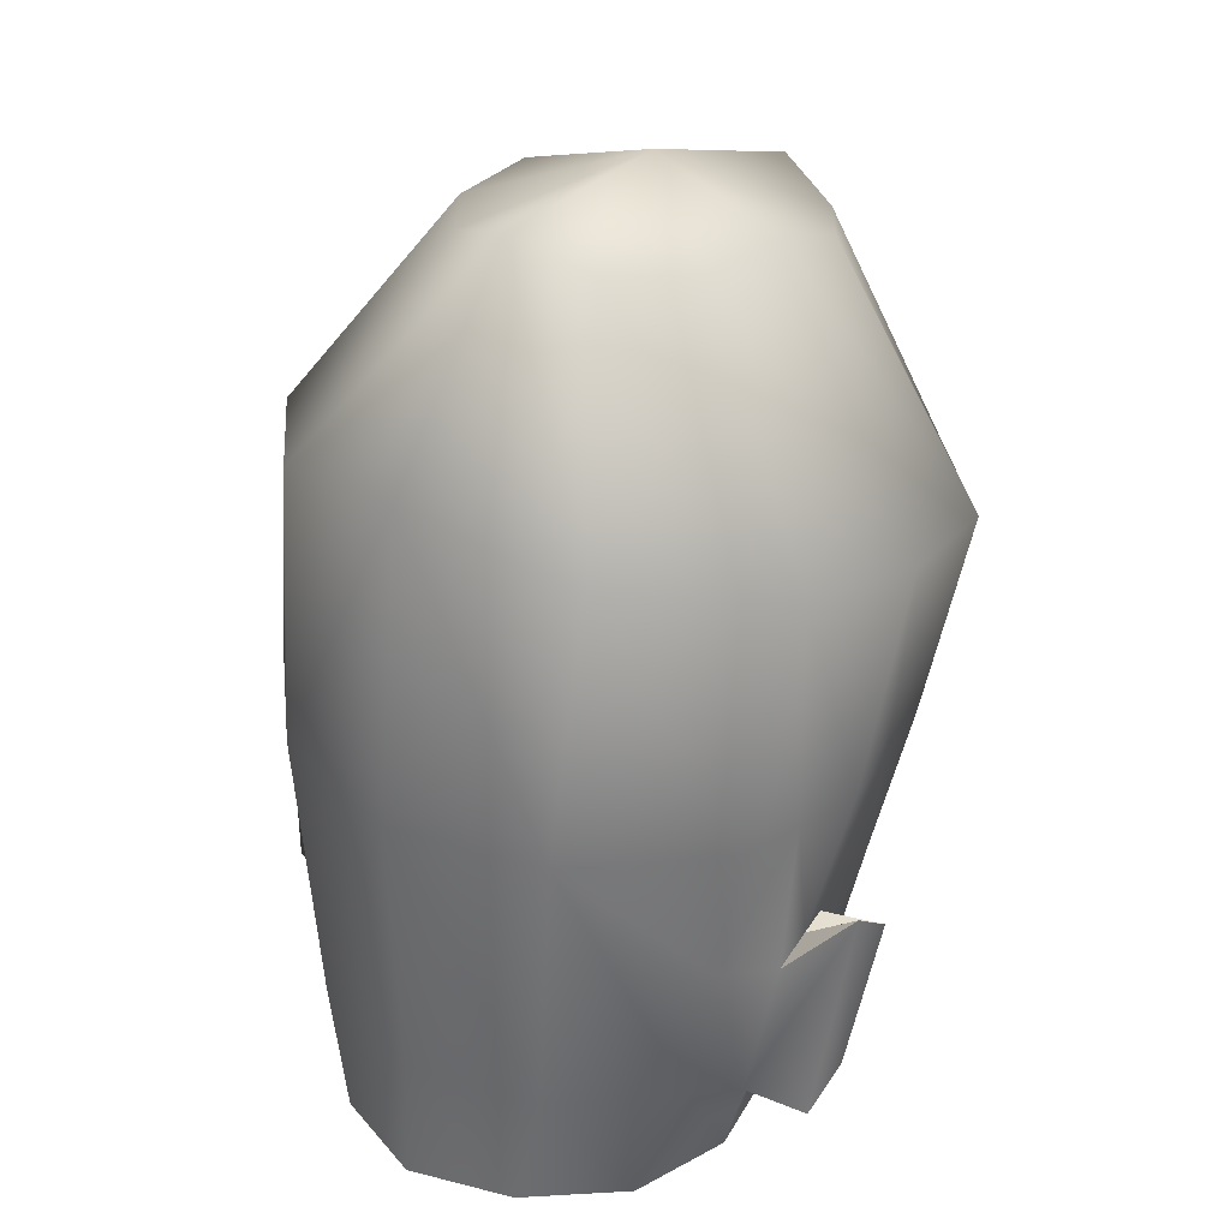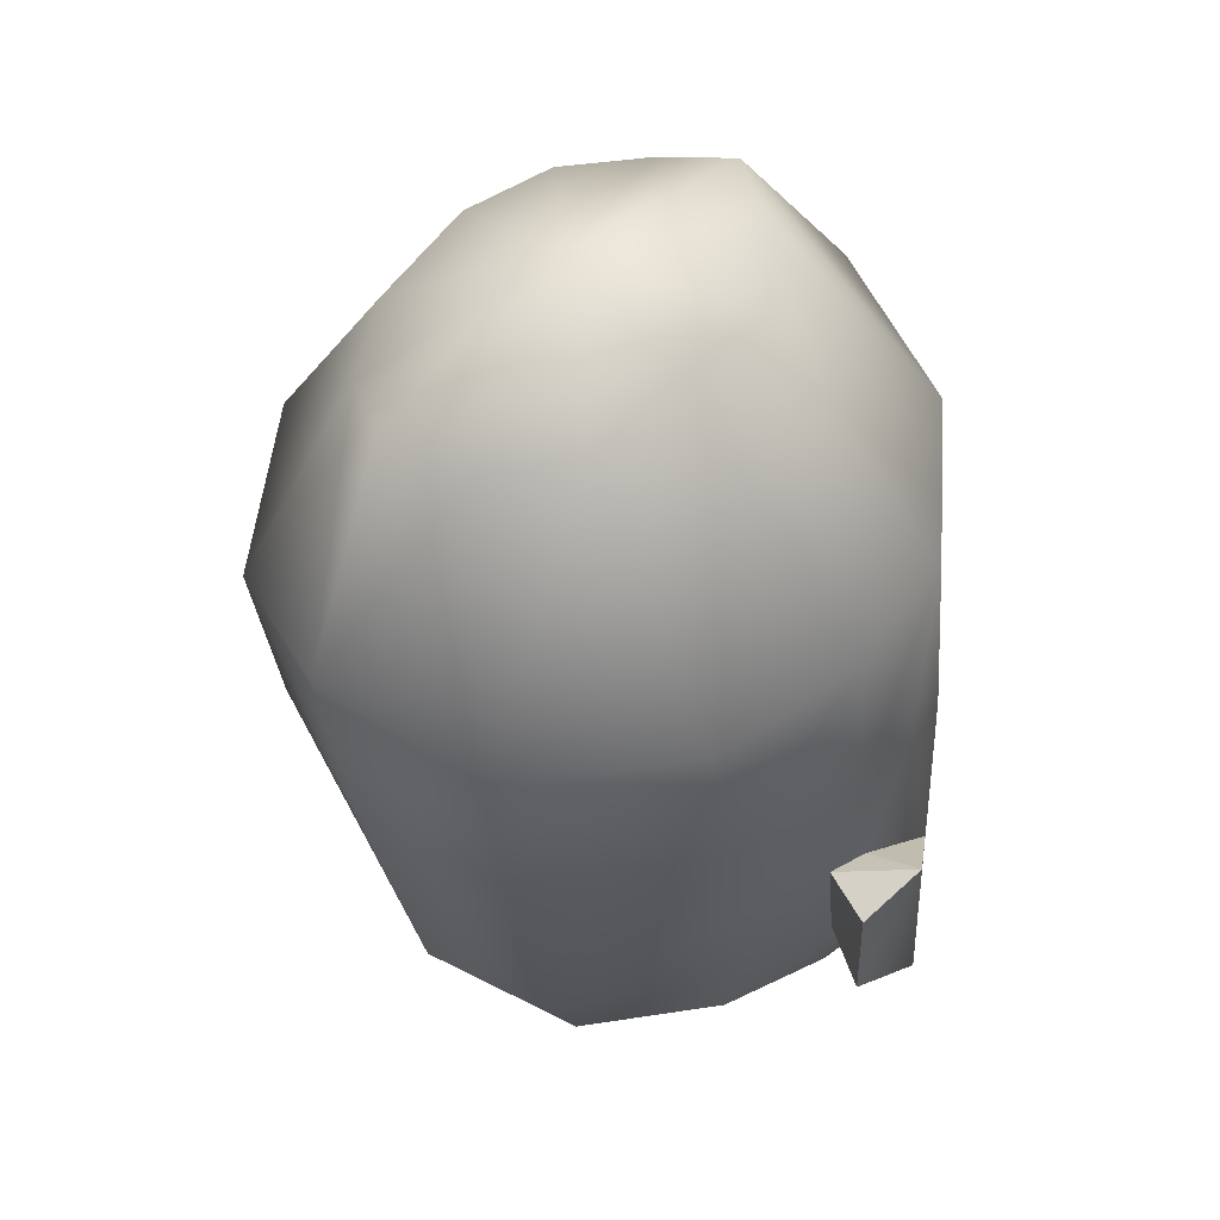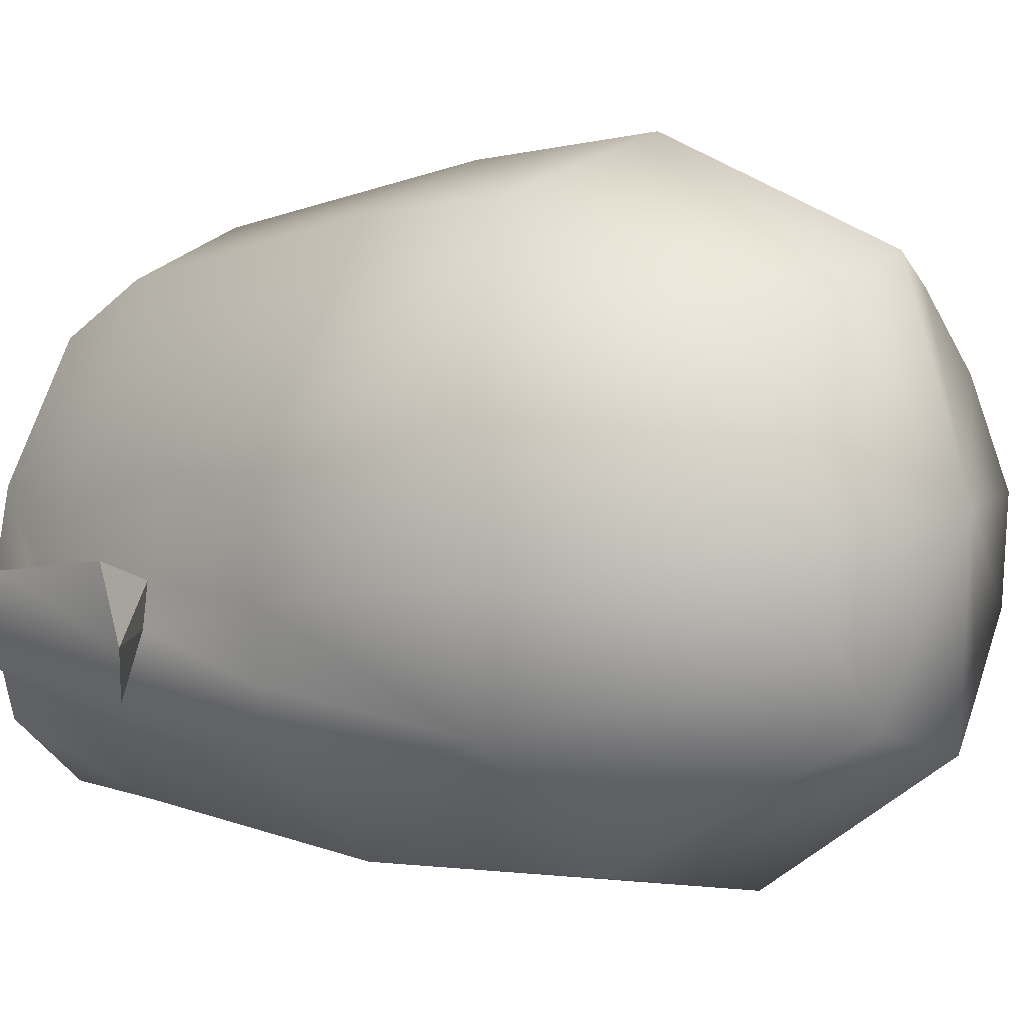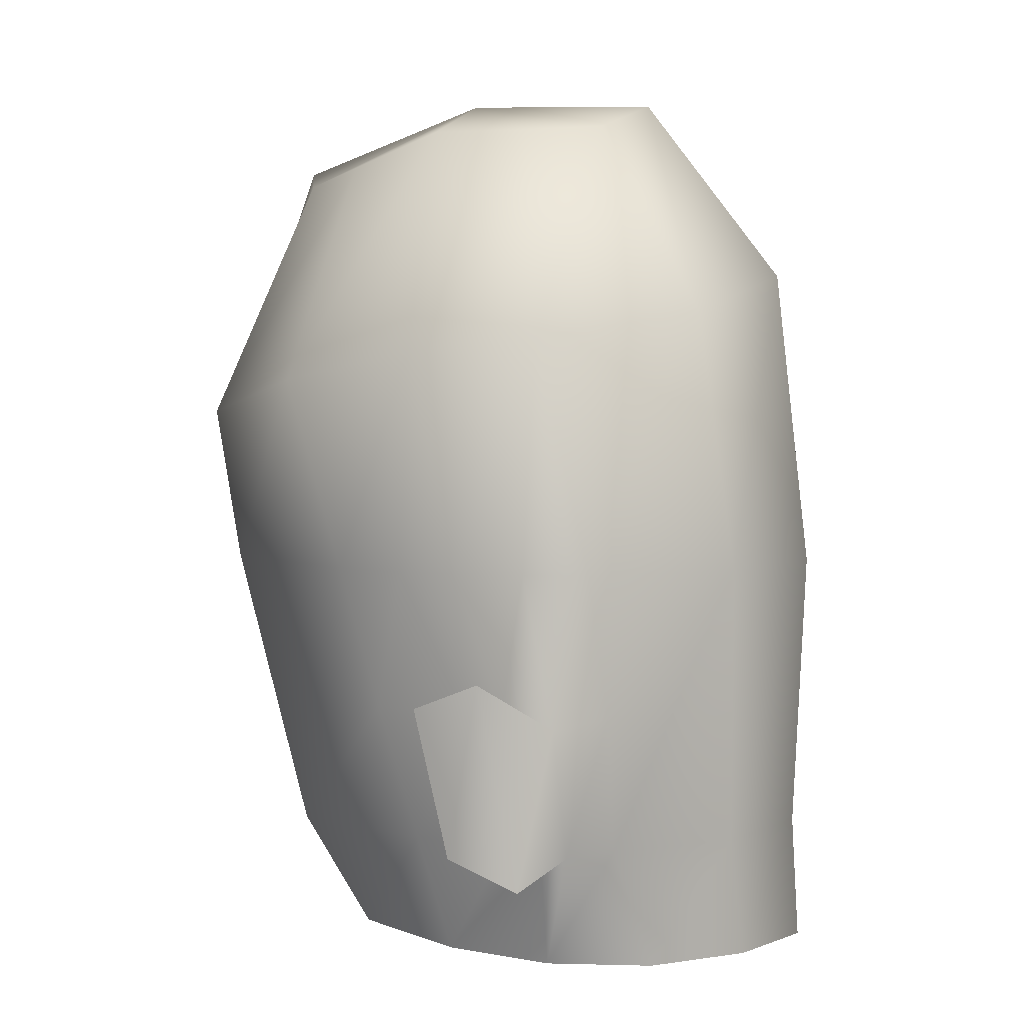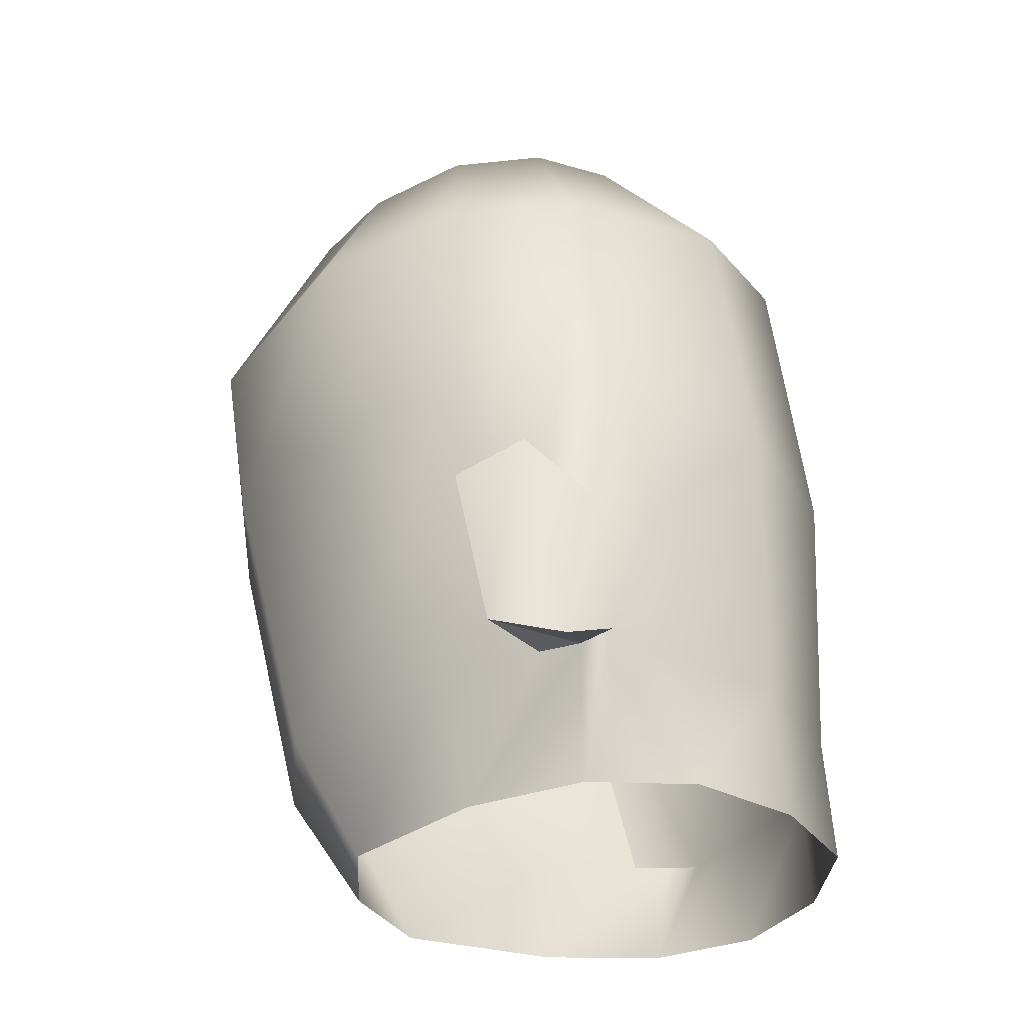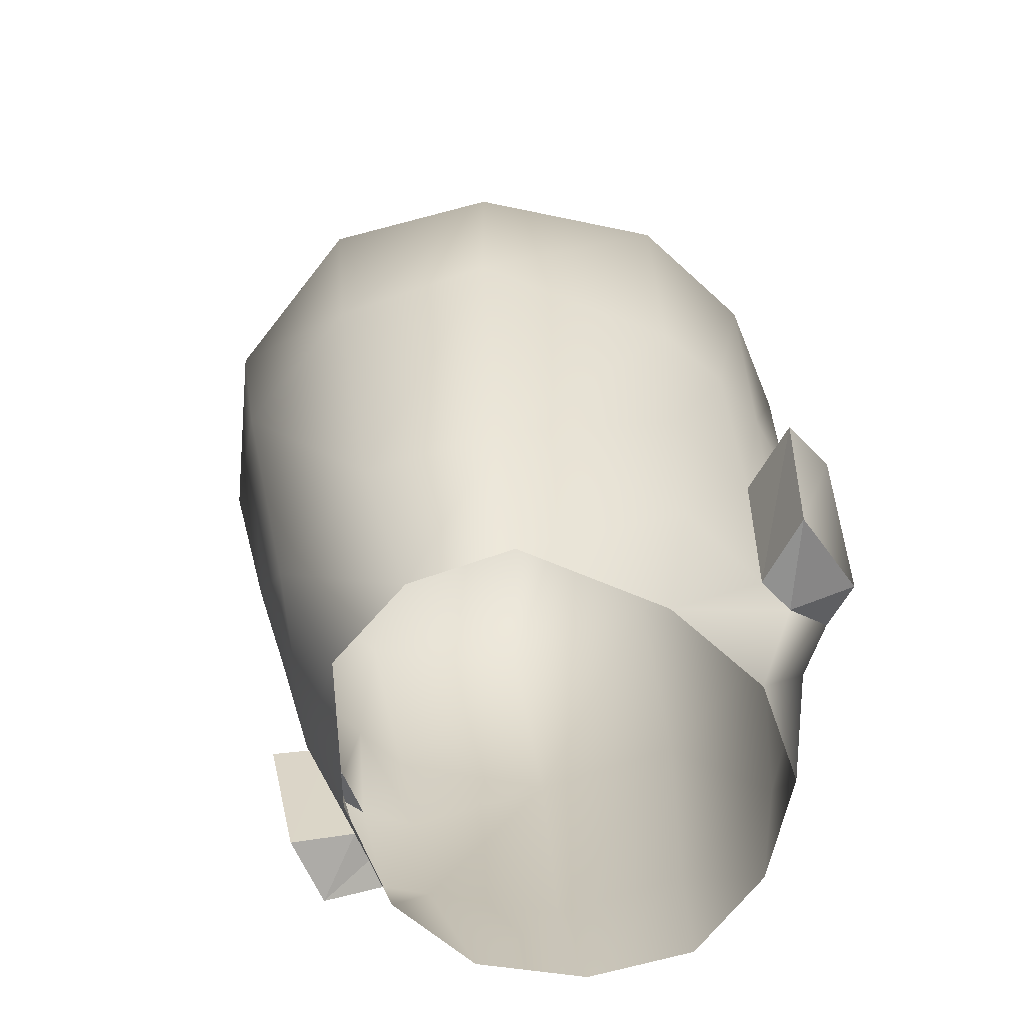
<metadata>
{"format":"obj","ext":"obj","renderer":"f3d","projection":"perspective","resolution":1024,"background":"white","views":[{"elev":32.4,"azim":-142.0,"up":"+Y"},{"elev":47.1,"azim":47.8,"up":"+Y"},{"elev":8.8,"azim":127.7,"up":"+Z"},{"elev":3.4,"azim":110.0,"up":"+Y"},{"elev":-33.7,"azim":102.4,"up":"+Y"},{"elev":-65.9,"azim":34.5,"up":"+Y"}]}
</metadata>
<code>
v 11 74 -16
v 0 78 -20
v 0 79 9
v 19 73 -6
v 11 74 -16
v 0 79 9
v 20 73 8
v 19 73 -6
v 0 79 9
v 19 68 22
v 20 73 8
v 0 79 9
v 11 66 33
v 19 68 22
v 0 79 9
v 0 69 38
v 11 66 33
v 0 79 9
v 24 45 -35
v 0 51 -41
v 0 78 -20
v 11 74 -16
v 24 45 -35
v 0 78 -20
v 42 41 -16
v 24 45 -35
v 11 74 -16
v 19 73 -6
v 42 41 -16
v 11 74 -16
v 46 39 2
v 42 41 -16
v 19 73 -6
v 20 73 8
v 46 39 2
v 19 73 -6
v 42 35 23
v 46 39 2
v 20 73 8
v 19 68 22
v 42 35 23
v 20 73 8
v 24 30 44
v 42 35 23
v 19 68 22
v 11 66 33
v 24 30 44
v 19 68 22
v 0 35 51
v 24 30 44
v 11 66 33
v 0 69 38
v 0 35 51
v 11 66 33
v 22 7 -40
v 0 7 -46
v 0 51 -41
v 24 45 -35
v 22 7 -40
v 0 51 -41
v 39 7 -23
v 22 7 -40
v 24 45 -35
v 42 41 -16
v 39 7 -23
v 24 45 -35
v 42 7 -14
v 39 7 -23
v 42 41 -16
v 46 39 2
v 43 7 -4
v 42 41 -16
v 42 7 5
v 43 7 -4
v 46 39 2
v 42 35 23
v 39 7 16
v 46 39 2
v 22 7 41
v 39 7 16
v 42 35 23
v 24 30 44
v 22 7 41
v 42 35 23
v 0 7 47
v 22 7 41
v 24 30 44
v 0 35 51
v 0 7 47
v 24 30 44
v 19 -34 -39
v 0 -34 -44
v 0 7 -46
v 22 7 -40
v 19 -34 -39
v 0 7 -46
v 33 -34 -25
v 19 -34 -39
v 22 7 -40
v 36 -14 -25
v 33 -34 -25
v 22 7 -40
v 43 -15 -19
v 40 -34 -20
v 36 -14 -25
v 42 7 -14
v 40 -14 -10
v 43 -15 -19
v 49 -12 0
v 46 -34 -4
v 50 -8 -10
v 42 7 5
v 36 -14 11
v 39 -14 -4
v 19 -35 31
v 36 -14 11
v 39 7 16
v 22 7 41
v 19 -35 31
v 39 7 16
v 0 -35 37
v 19 -35 31
v 22 7 41
v 0 7 47
v 0 -35 37
v 22 7 41
v 15 -52 -40
v 0 -52 -45
v 0 -34 -44
v 19 -34 -39
v 15 -52 -40
v 0 -34 -44
v 27 -52 -29
v 15 -52 -40
v 19 -34 -39
v 33 -34 -25
v 27 -52 -29
v 19 -34 -39
v 31 -52 -14
v 27 -52 -29
v 33 -34 -25
v 37 -34 -15
v 31 -52 -14
v 40 -34 -20
v 27 -52 3
v 31 -52 -14
v 37 -34 -15
v 33 -34 6
v 27 -52 3
v 36 -34 -9
v 15 -52 22
v 27 -52 3
v 33 -34 6
v 19 -35 31
v 15 -52 22
v 33 -34 6
v 0 -52 26
v 15 -52 22
v 19 -35 31
v 0 -35 37
v 0 -52 26
v 19 -35 31
v 0 78 -20
v -11 74 -16
v 0 79 9
v -11 74 -16
v -19 73 -6
v 0 79 9
v -19 73 -6
v -20 73 8
v 0 79 9
v -20 73 8
v -19 68 22
v 0 79 9
v -19 68 22
v -11 66 33
v 0 79 9
v -11 66 33
v 0 69 38
v 0 79 9
v 0 51 -41
v -24 45 -35
v 0 78 -20
v -24 45 -35
v -11 74 -16
v 0 78 -20
v -24 45 -35
v -42 41 -16
v -11 74 -16
v -42 41 -16
v -19 73 -6
v -11 74 -16
v -42 41 -16
v -46 39 2
v -19 73 -6
v -46 39 2
v -20 73 8
v -19 73 -6
v -46 39 2
v -42 35 23
v -20 73 8
v -42 35 23
v -19 68 22
v -20 73 8
v -42 35 23
v -24 30 44
v -19 68 22
v -24 30 44
v -11 66 33
v -19 68 22
v -24 30 44
v 0 35 51
v -11 66 33
v 0 35 51
v 0 69 38
v -11 66 33
v 0 7 -46
v -22 7 -40
v 0 51 -41
v -22 7 -40
v -24 45 -35
v 0 51 -41
v -22 7 -40
v -39 7 -23
v -24 45 -35
v -39 7 -23
v -42 41 -16
v -24 45 -35
v -41 7 -14
v -43 7 -4
v -42 41 -16
v -43 7 -4
v -46 39 2
v -42 41 -16
v -39 7 -23
v -41 7 -14
v -42 41 -16
v -41 7 6
v -39 7 16
v -46 39 2
v -39 7 16
v -42 35 23
v -46 39 2
v -43 7 -4
v -41 7 6
v -46 39 2
v -39 7 16
v -22 7 41
v -42 35 23
v -22 7 41
v -24 30 44
v -42 35 23
v -22 7 41
v 0 7 47
v -24 30 44
v 0 7 47
v 0 35 51
v -24 30 44
v 0 -34 -44
v -19 -34 -39
v 0 7 -46
v -19 -34 -39
v -22 7 -40
v 0 7 -46
v -19 -34 -39
v -33 -34 -25
v -22 7 -40
v -36 -13 -24
v -39 7 -23
v -22 7 -40
v -33 -34 -25
v -36 -13 -24
v -22 7 -40
v -33 -34 6
v -19 -35 31
v -36 -13 11
v -19 -35 31
v -22 7 41
v -39 7 16
v -39 7 16
v -36 -13 11
v -19 -35 31
v -19 -35 31
v 0 -35 37
v -22 7 41
v 0 -35 37
v 0 7 47
v -22 7 41
v 0 -52 -45
v -15 -52 -40
v 0 -34 -44
v -15 -52 -40
v -19 -34 -39
v 0 -34 -44
v -15 -52 -40
v -27 -52 -29
v -19 -34 -39
v -27 -52 -29
v -33 -34 -25
v -19 -34 -39
v -27 -52 -29
v -31 -52 -14
v -33 -34 -25
v -31 -52 -14
v -38 -34 -20
v -33 -34 -25
v -37 -34 -15
v -38 -34 -20
v -31 -52 -14
v -31 -52 -14
v -27 -52 3
v -37 -34 -15
v -27 -52 3
v -36 -34 -10
v -37 -34 -15
v -33 -34 6
v -36 -34 -10
v -27 -52 3
v -27 -52 3
v -15 -52 22
v -33 -34 6
v -15 -52 22
v -19 -35 31
v -33 -34 6
v -15 -52 22
v 0 -52 26
v -19 -35 31
v 0 -52 26
v 0 -35 37
v -19 -35 31
v -40 -13 -10
v -43 7 -4
v -41 7 -14
v -41 -14 -17
v -40 -13 -10
v -41 7 -14
v -38 -34 -20
v -45 -38 -15
v -48 -7 -10
v -41 -14 -17
v -38 -34 -20
v -48 -7 -10
v -36 -13 -24
v -33 -34 -25
v -38 -34 -20
v -41 -14 -17
v -36 -13 -24
v -38 -34 -20
v -41 7 -14
v -39 7 -23
v -36 -13 -24
v -41 -14 -17
v -41 7 -14
v -36 -13 -24
v -36 -13 11
v -39 7 16
v -41 7 6
v -39 -13 -5
v -36 -13 11
v -41 7 6
v -36 -34 -10
v -33 -34 6
v -36 -13 11
v -39 -13 -5
v -36 -34 -10
v -36 -13 11
v -48 -7 -10
v -45 -38 -15
v -43 -38 -4
v -46 -15 0
v -48 -7 -10
v -43 -38 -4
v -41 7 6
v -43 7 -4
v -40 -13 -10
v -39 -13 -5
v -41 7 6
v -40 -13 -10
v 43 7 -4
v 42 7 -14
v 42 41 -16
v 39 7 16
v 42 7 5
v 46 39 2
v 39 7 -23
v 36 -14 -25
v 22 7 -40
v 43 -15 -19
v 36 -14 -25
v 39 7 -23
v 40 -34 -20
v 33 -34 -25
v 36 -14 -25
v 47 -38 -15
v 40 -34 -20
v 43 -15 -19
v 42 7 -14
v 43 -15 -19
v 39 7 -23
v 50 -8 -10
v 47 -38 -15
v 43 -15 -19
v 43 7 -4
v 40 -14 -10
v 42 7 -14
v 39 -14 -4
v 40 -14 -10
v 43 7 -4
v 46 -34 -4
v 47 -38 -15
v 50 -8 -10
v 33 -34 6
v 36 -34 -9
v 39 -14 -4
v 42 7 5
v 39 -14 -4
v 43 7 -4
v 36 -14 11
v 33 -34 6
v 39 -14 -4
v 39 7 16
v 36 -14 11
v 42 7 5
v 19 -35 31
v 33 -34 6
v 36 -14 11
v 40 -34 -20
v 31 -52 -14
v 33 -34 -25
v 36 -34 -9
v 27 -52 3
v 37 -34 -15
v 40 -14 -10
v 50 -8 -10
v 43 -15 -19
v 49 -12 0
v 39 -14 -4
v 36 -34 -9
v 36 -34 -9
v 46 -34 -4
v 49 -12 0
v 50 -8 -10
v 40 -14 -10
v 39 -14 -4
v 39 -14 -4
v 49 -12 0
v 50 -8 -10
v 47 -38 -15
v 37 -34 -15
v 40 -34 -20
v 46 -34 -4
v 36 -34 -9
v 37 -34 -15
v 37 -34 -15
v 47 -38 -15
v 46 -34 -4
v -37 -34 -15
v -45 -38 -15
v -38 -34 -20
v -45 -38 -15
v -37 -34 -15
v -36 -34 -10
v -36 -34 -10
v -43 -38 -4
v -45 -38 -15
v -48 -7 -10
v -40 -13 -10
v -41 -14 -17
v -43 -38 -4
v -36 -34 -10
v -39 -13 -5
v -39 -13 -5
v -46 -15 0
v -43 -38 -4
v -46 -15 0
v -39 -13 -5
v -40 -13 -10
v -40 -13 -10
v -48 -7 -10
v -46 -15 0
f 1 2 3
f 4 5 6
f 7 8 9
f 10 11 12
f 13 14 15
f 16 17 18
f 19 20 21
f 22 23 24
f 25 26 27
f 28 29 30
f 31 32 33
f 34 35 36
f 37 38 39
f 40 41 42
f 43 44 45
f 46 47 48
f 49 50 51
f 52 53 54
f 55 56 57
f 58 59 60
f 61 62 63
f 64 65 66
f 67 68 69
f 70 71 72
f 73 74 75
f 76 77 78
f 79 80 81
f 82 83 84
f 85 86 87
f 88 89 90
f 91 92 93
f 94 95 96
f 97 98 99
f 100 101 102
f 103 104 105
f 106 107 108
f 109 110 111
f 112 113 114
f 115 116 117
f 118 119 120
f 121 122 123
f 124 125 126
f 127 128 129
f 130 131 132
f 133 134 135
f 136 137 138
f 139 140 141
f 142 143 144
f 145 146 147
f 148 149 150
f 151 152 153
f 154 155 156
f 157 158 159
f 160 161 162
f 163 164 165
f 166 167 168
f 169 170 171
f 172 173 174
f 175 176 177
f 178 179 180
f 181 182 183
f 184 185 186
f 187 188 189
f 190 191 192
f 193 194 195
f 196 197 198
f 199 200 201
f 202 203 204
f 205 206 207
f 208 209 210
f 211 212 213
f 214 215 216
f 217 218 219
f 220 221 222
f 223 224 225
f 226 227 228
f 229 230 231
f 232 233 234
f 235 236 237
f 238 239 240
f 241 242 243
f 244 245 246
f 247 248 249
f 250 251 252
f 253 254 255
f 256 257 258
f 259 260 261
f 262 263 264
f 265 266 267
f 268 269 270
f 271 272 273
f 274 275 276
f 277 278 279
f 280 281 282
f 283 284 285
f 286 287 288
f 289 290 291
f 292 293 294
f 295 296 297
f 298 299 300
f 301 302 303
f 304 305 306
f 307 308 309
f 310 311 312
f 313 314 315
f 316 317 318
f 319 320 321
f 322 323 324
f 325 326 327
f 328 329 330
f 331 332 333
f 334 335 336
f 337 338 339
f 340 341 342
f 343 344 345
f 346 347 348
f 349 350 351
f 352 353 354
f 355 356 357
f 358 359 360
f 361 362 363
f 364 365 366
f 367 368 369
f 370 371 372
f 373 374 375
f 376 377 378
f 379 380 381
f 382 383 384
f 385 386 387
f 388 389 390
f 391 392 393
f 394 395 396
f 397 398 399
f 400 401 402
f 403 404 405
f 406 407 408
f 409 410 411
f 412 413 414
f 415 416 417
f 418 419 420
f 421 422 423
f 424 425 426
f 427 428 429
f 430 431 432
f 433 434 435
f 436 437 438
f 439 440 441
f 442 443 444
f 445 446 447
f 448 449 450
f 451 452 453
f 454 455 456
f 457 458 459
f 460 461 462
f 463 464 465
f 466 467 468
f 469 470 471
f 472 473 474
f 475 476 477
f 478 479 480

</code>
